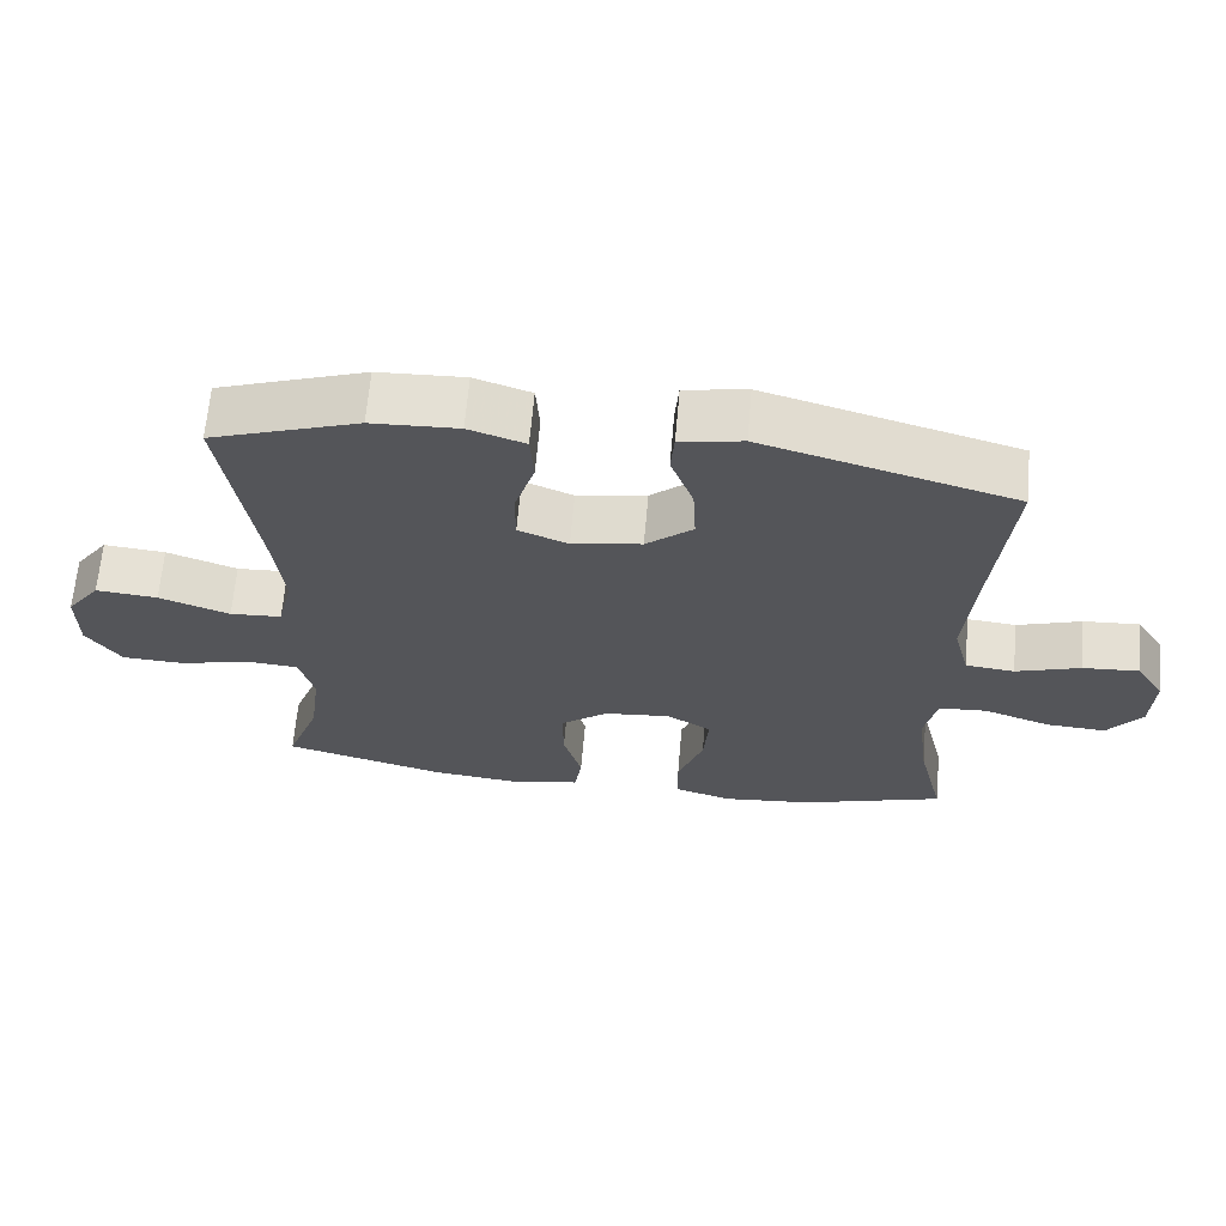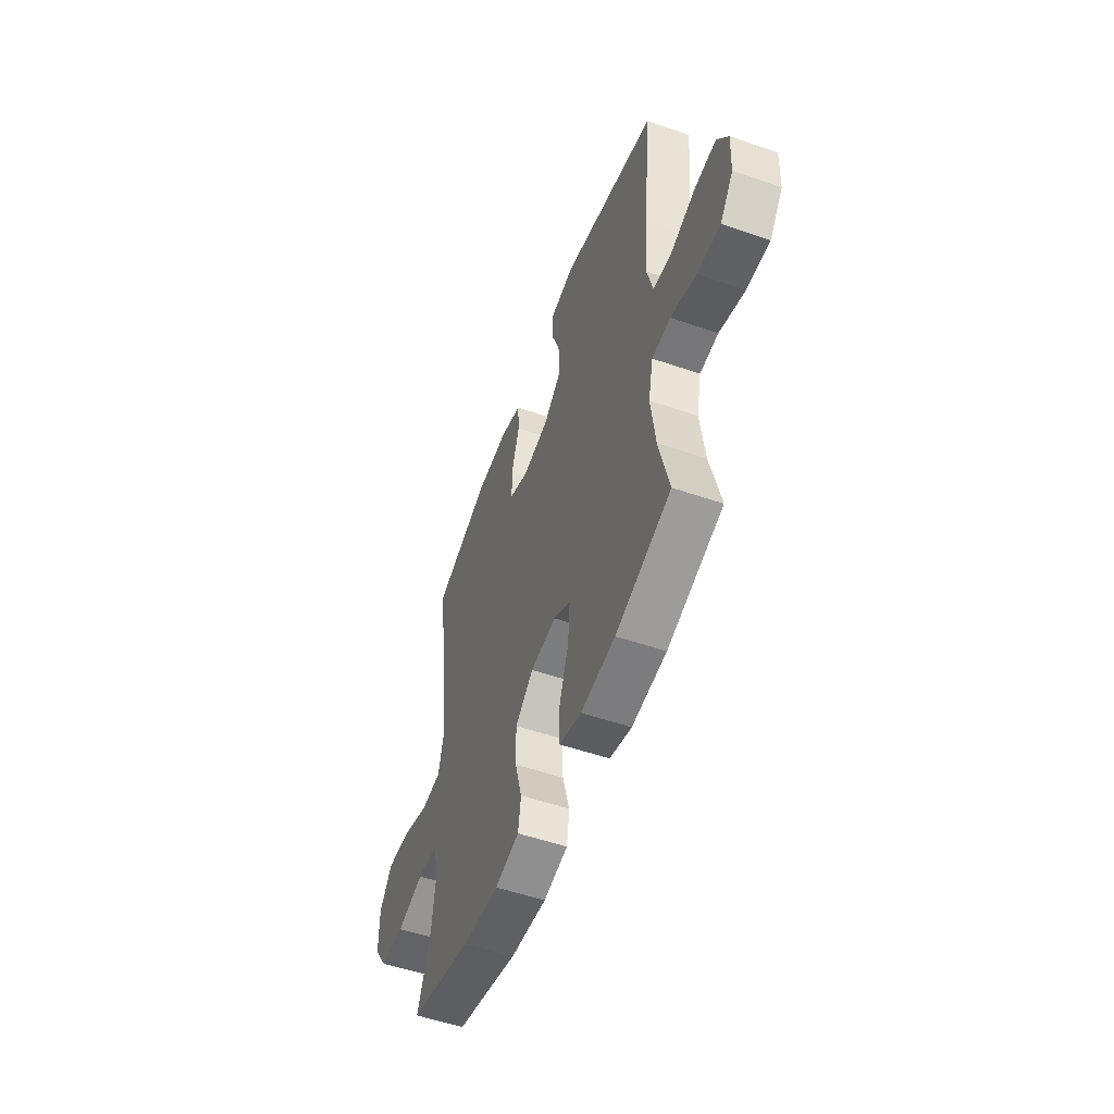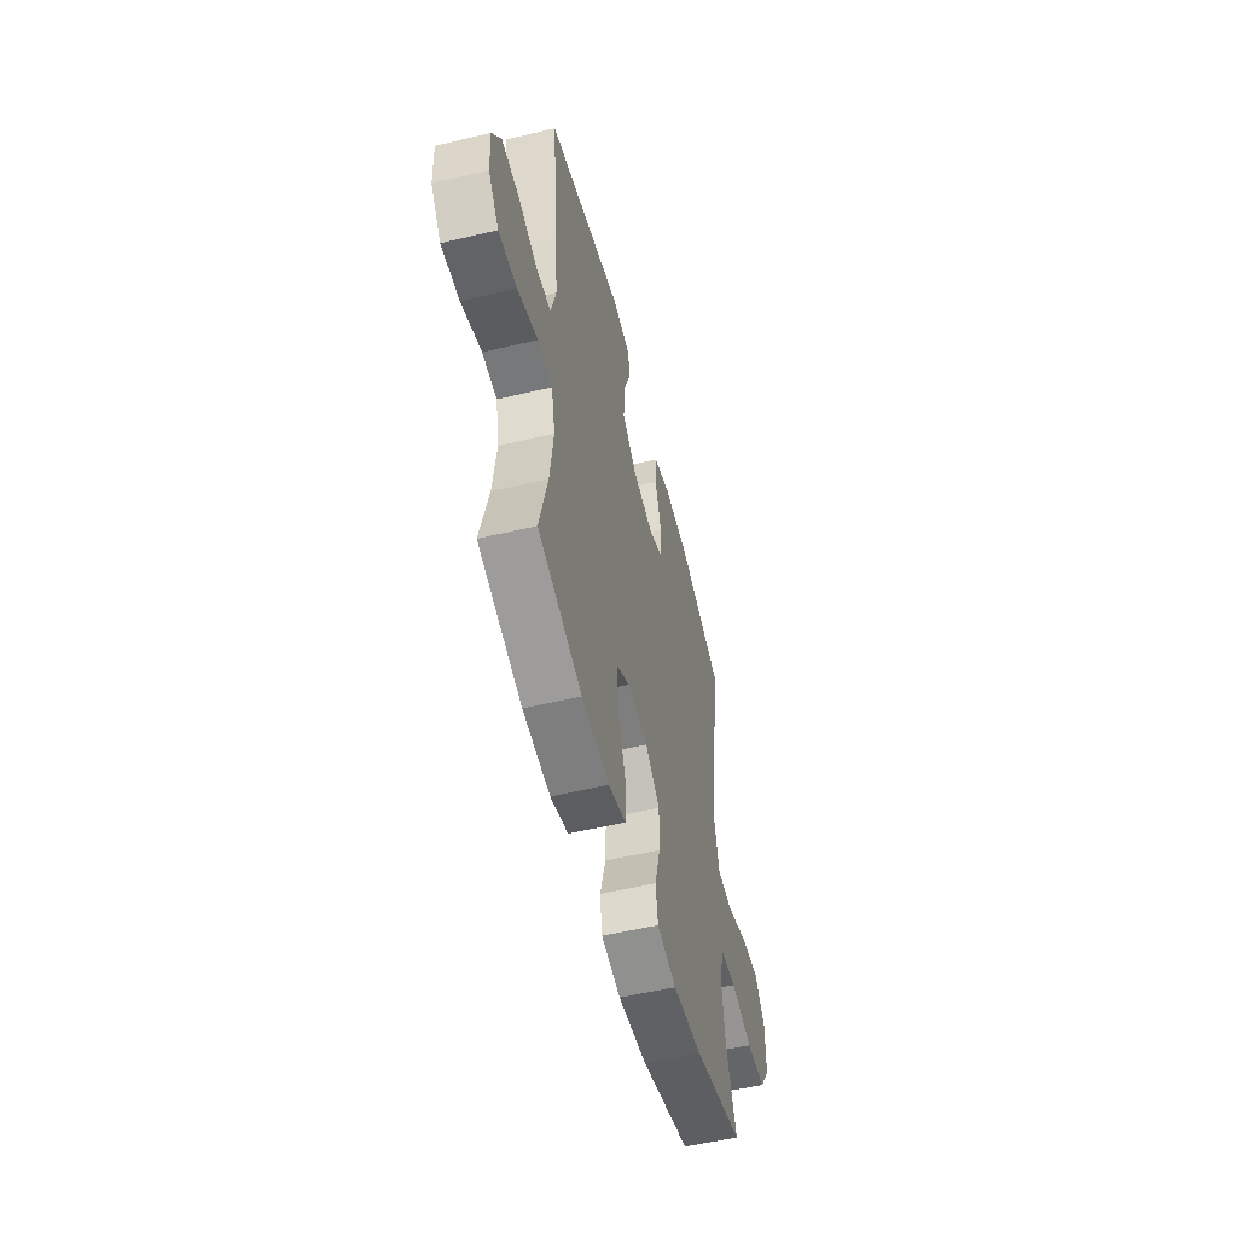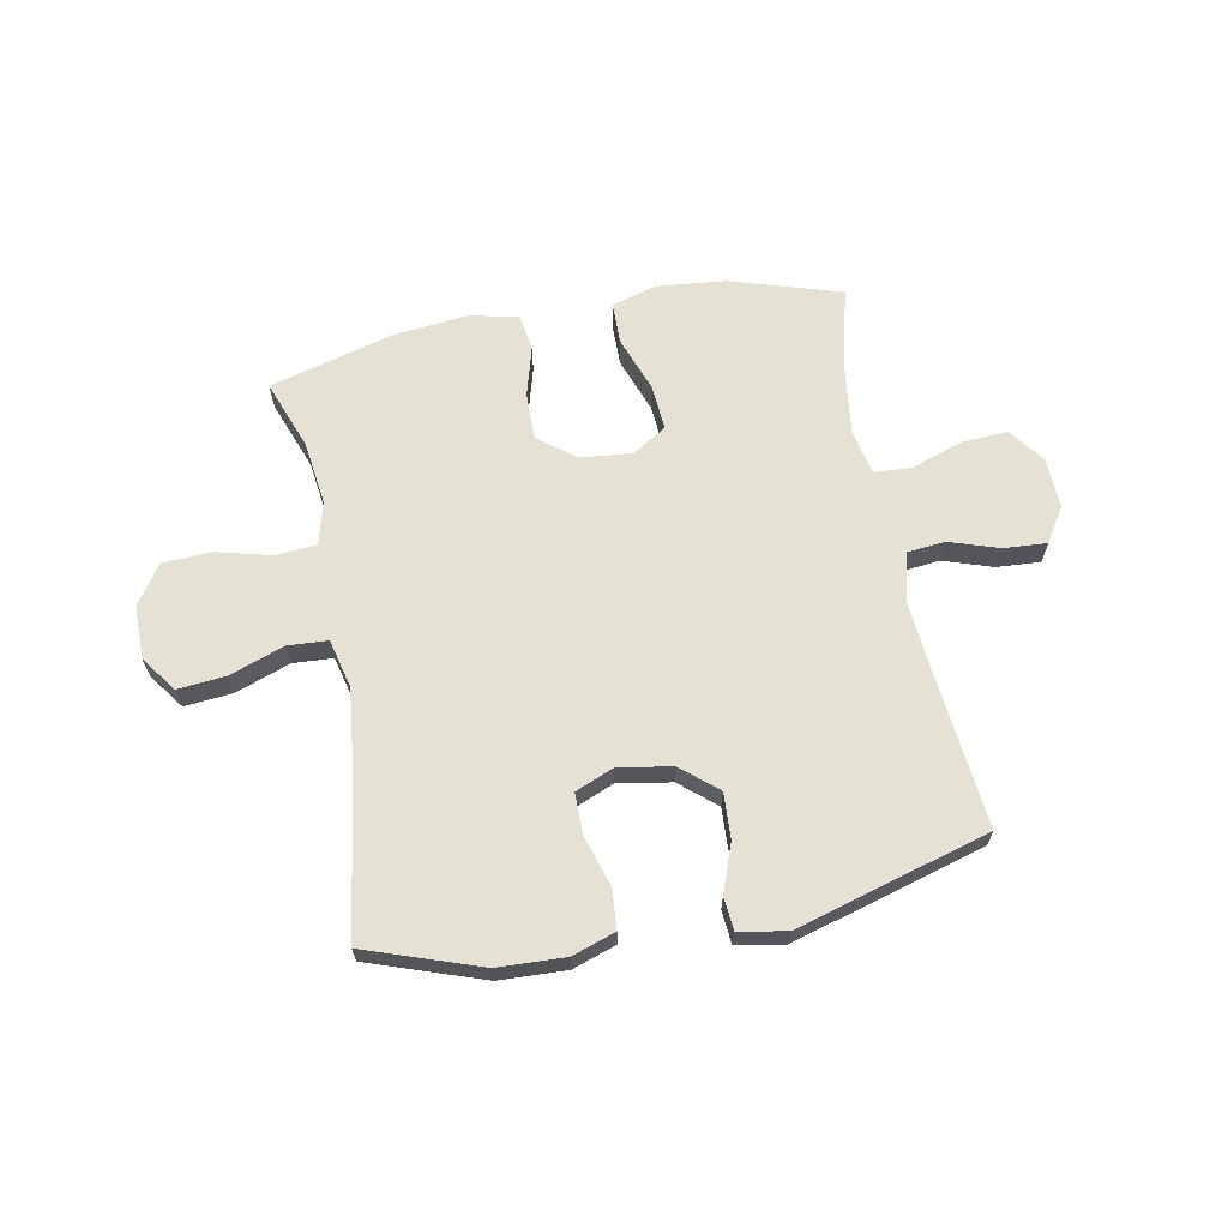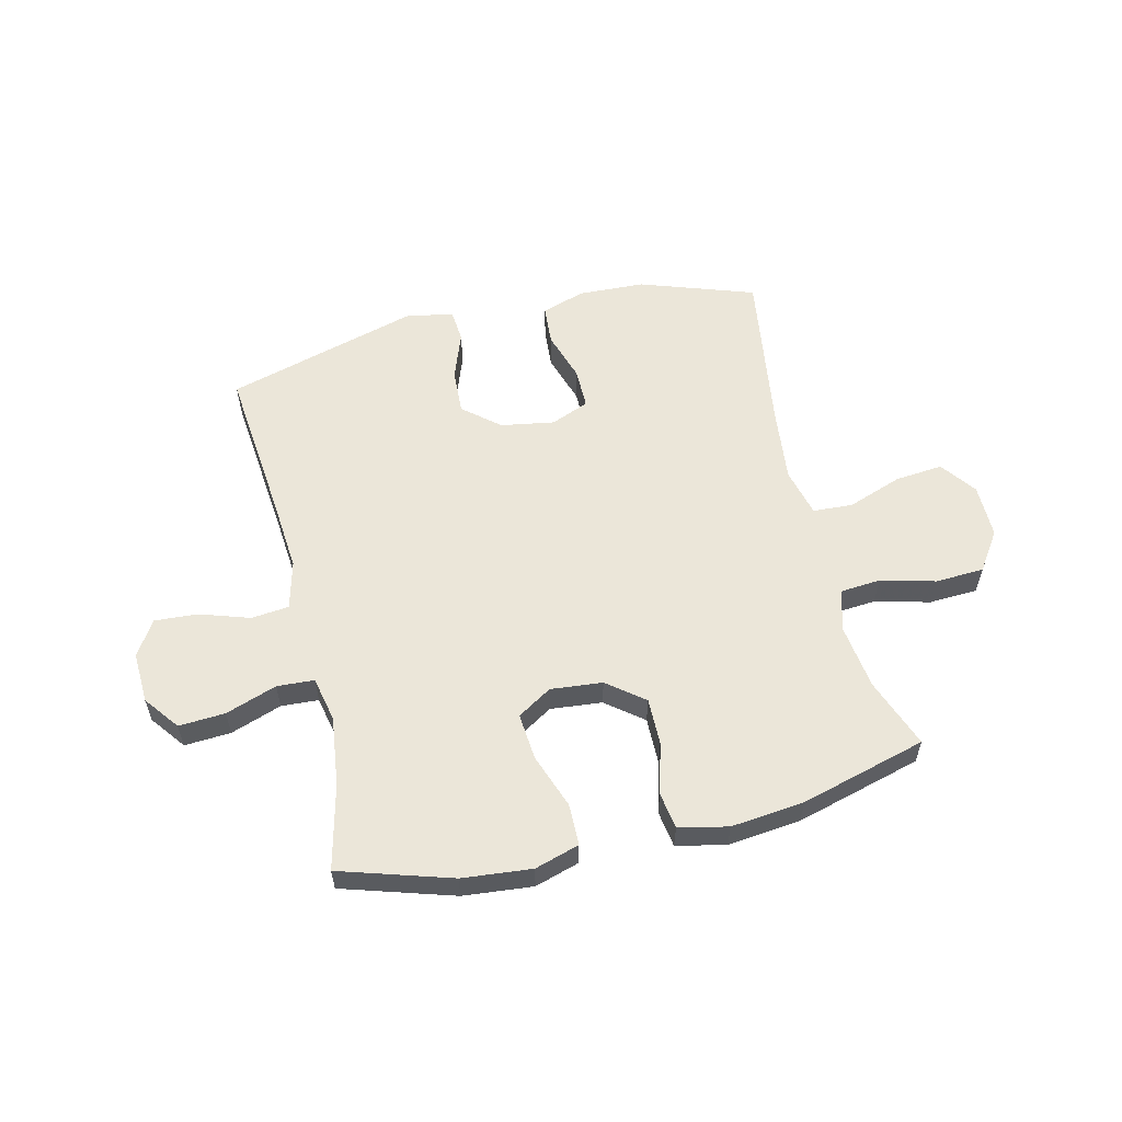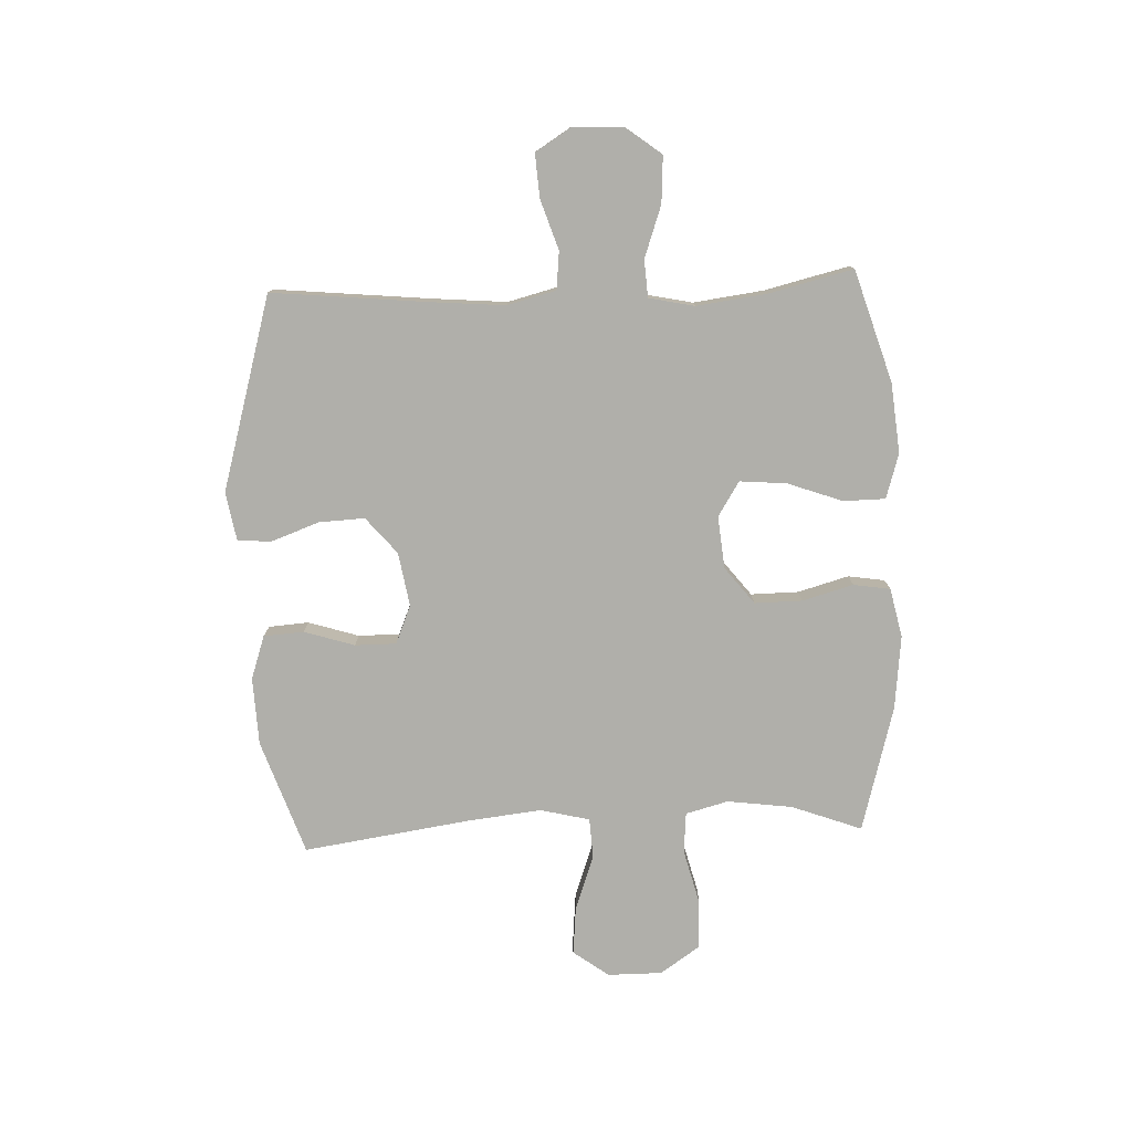
<metadata>
{"format":"obj","ext":"obj","renderer":"f3d","projection":"perspective","resolution":1024,"background":"white","views":[{"elev":65.2,"azim":5.0,"up":"+Z"},{"elev":-53.5,"azim":69.8,"up":"+Z"},{"elev":-54.1,"azim":104.2,"up":"+Z"},{"elev":65.0,"azim":-10.8,"up":"+Y"},{"elev":57.3,"azim":166.5,"up":"+Y"},{"elev":-78.0,"azim":92.3,"up":"+Y"}]}
</metadata>
<code>
v 0.5 0.07 -0.5
v 0.303 0.07 -0.561
v 0.18 0.07 -0.573
v 0.101 0.07 -0.549
v 0.1 0.07 -0.475
v 0.135 0.07 -0.378
v 0.142 0.07 -0.295
v 0.081 0.07 -0.257
v -0.011 0.07 -0.266
v -0.076 0.07 -0.317
v -0.075 0.07 -0.401
v -0.05 0.07 -0.491
v -0.06 0.07 -0.556
v -0.147 0.07 -0.575
v -0.277 0.07 -0.561
v -0.5 0.07 -0.5
v -0.454 0.07 -0.376
v -0.439 0.07 -0.261
v -0.459 0.07 -0.186
v -0.531 0.07 -0.18
v -0.628 0.07 -0.205
v -0.715 0.07 -0.201
v -0.762 0.07 -0.132
v -0.762 0.07 -0.036
v -0.716 0.07 0.027
v -0.631 0.07 0.019
v -0.534 0.07 -0.016
v -0.463 0.07 -0.012
v -0.442 0.07 0.075
v -0.457 0.07 0.208
v -0.5 0.07 0.5
v -0.297 0.07 0.57
v -0.178 0.07 0.575
v -0.101 0.07 0.549
v -0.096 0.07 0.478
v -0.124 0.07 0.389
v -0.124 0.07 0.316
v -0.056 0.07 0.288
v 0.039 0.07 0.304
v 0.103 0.07 0.358
v 0.099 0.07 0.439
v 0.068 0.07 0.524
v 0.073 0.07 0.583
v 0.158 0.07 0.598
v 0.5 0.07 0.5
v 0.473 0.07 0.225
v 0.462 0.07 0.094
v 0.484 0.07 0.008
v 0.551 0.07 0.001
v 0.639 0.07 0.03
v 0.716 0.07 0.035
v 0.755 0.07 -0.027
v 0.751 0.07 -0.118
v 0.704 0.07 -0.18
v 0.622 0.07 -0.175
v 0.531 0.07 -0.143
v 0.465 0.07 -0.147
v 0.448 0.07 -0.227
v 0.464 0.07 -0.351
v 0.5 0 -0.5
v 0.303 0 -0.561
v 0.18 0 -0.573
v 0.101 0 -0.549
v 0.1 0 -0.475
v 0.135 0 -0.378
v 0.142 0 -0.295
v 0.081 0 -0.257
v -0.011 0 -0.266
v -0.076 0 -0.317
v -0.075 0 -0.401
v -0.05 0 -0.491
v -0.06 0 -0.556
v -0.147 0 -0.575
v -0.277 0 -0.561
v -0.5 0 -0.5
v -0.454 0 -0.376
v -0.439 0 -0.261
v -0.459 0 -0.186
v -0.531 0 -0.18
v -0.628 0 -0.205
v -0.715 0 -0.201
v -0.762 0 -0.132
v -0.762 0 -0.036
v -0.716 0 0.027
v -0.631 0 0.019
v -0.534 0 -0.016
v -0.463 0 -0.012
v -0.442 0 0.075
v -0.457 0 0.208
v -0.5 0 0.5
v -0.297 0 0.57
v -0.178 0 0.575
v -0.101 0 0.549
v -0.096 0 0.478
v -0.124 0 0.389
v -0.124 0 0.316
v -0.056 0 0.288
v 0.039 0 0.304
v 0.103 0 0.358
v 0.099 0 0.439
v 0.068 0 0.524
v 0.073 0 0.583
v 0.158 0 0.598
v 0.5 0 0.5
v 0.473 0 0.225
v 0.462 0 0.094
v 0.484 0 0.008
v 0.551 0 0.001
v 0.639 0 0.03
v 0.716 0 0.035
v 0.755 0 -0.027
v 0.751 0 -0.118
v 0.704 0 -0.18
v 0.622 0 -0.175
v 0.531 0 -0.143
v 0.465 0 -0.147
v 0.448 0 -0.227
v 0.464 0 -0.351
f 53 54 55 56
f 53 56 57
f 52 53 57
f 49 50 51 52
f 48 49 52 57
f 47 48 57 58
f 43 44 45 46
f 41 42 43 46
f 40 41 46 47
f 39 40 47 58
f 33 34 35 36
f 33 36 37
f 30 31 32 33
f 29 30 33 37
f 28 29 37 38
f 24 25 26 27
f 24 27 28
f 23 24 28
f 20 21 22 23
f 19 20 23 28
f 18 19 28 38
f 14 15 16 17
f 11 12 13 14
f 10 11 14 17
f 9 10 17 18
f 3 4 5 6
f 3 6 7
f 59 1 2 3
f 59 3 7
f 58 59 7 8
f 39 58 8
f 18 38 39
f 8 9 18 39
f 115 114 113 112
f 116 115 112
f 116 112 111
f 111 110 109 108
f 116 111 108 107
f 117 116 107 106
f 105 104 103 102
f 105 102 101 100
f 106 105 100 99
f 117 106 99 98
f 95 94 93 92
f 96 95 92
f 92 91 90 89
f 96 92 89 88
f 97 96 88 87
f 86 85 84 83
f 87 86 83
f 87 83 82
f 82 81 80 79
f 87 82 79 78
f 97 87 78 77
f 76 75 74 73
f 73 72 71 70
f 76 73 70 69
f 77 76 69 68
f 65 64 63 62
f 66 65 62
f 62 61 60 118
f 66 62 118
f 67 66 118 117
f 67 117 98
f 98 97 77
f 98 77 68 67
f 1 60 61 2
f 2 61 62 3
f 3 62 63 4
f 4 63 64 5
f 5 64 65 6
f 6 65 66 7
f 7 66 67 8
f 8 67 68 9
f 9 68 69 10
f 10 69 70 11
f 11 70 71 12
f 12 71 72 13
f 13 72 73 14
f 14 73 74 15
f 15 74 75 16
f 16 75 76 17
f 17 76 77 18
f 18 77 78 19
f 19 78 79 20
f 20 79 80 21
f 21 80 81 22
f 22 81 82 23
f 23 82 83 24
f 24 83 84 25
f 25 84 85 26
f 26 85 86 27
f 27 86 87 28
f 28 87 88 29
f 29 88 89 30
f 30 89 90 31
f 31 90 91 32
f 32 91 92 33
f 33 92 93 34
f 34 93 94 35
f 35 94 95 36
f 36 95 96 37
f 37 96 97 38
f 38 97 98 39
f 39 98 99 40
f 40 99 100 41
f 41 100 101 42
f 42 101 102 43
f 43 102 103 44
f 44 103 104 45
f 45 104 105 46
f 46 105 106 47
f 47 106 107 48
f 48 107 108 49
f 49 108 109 50
f 50 109 110 51
f 51 110 111 52
f 52 111 112 53
f 53 112 113 54
f 54 113 114 55
f 55 114 115 56
f 56 115 116 57
f 57 116 117 58
f 58 117 118 59
f 59 118 60 1

</code>
